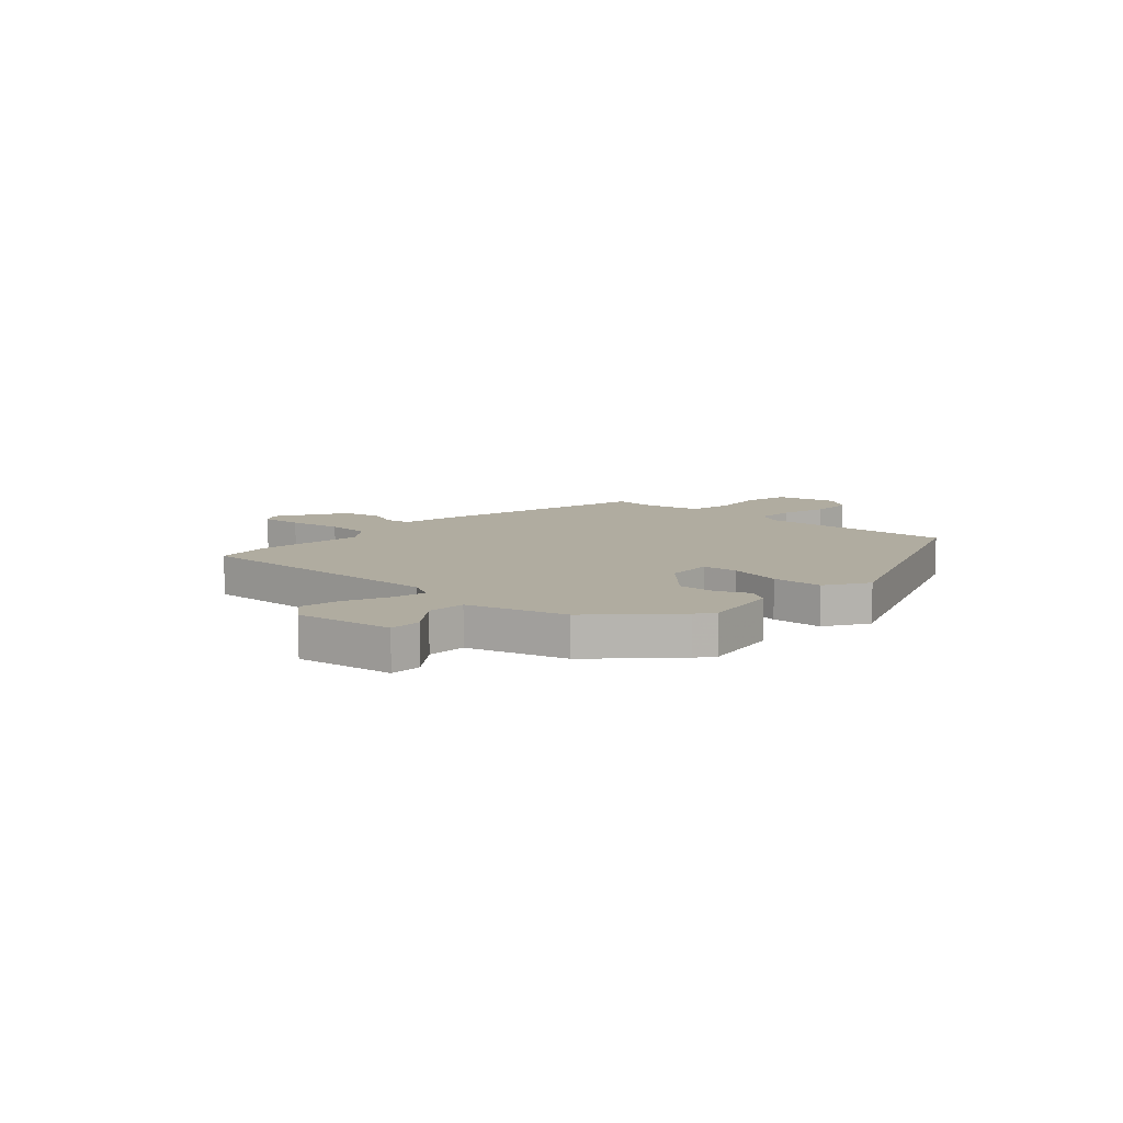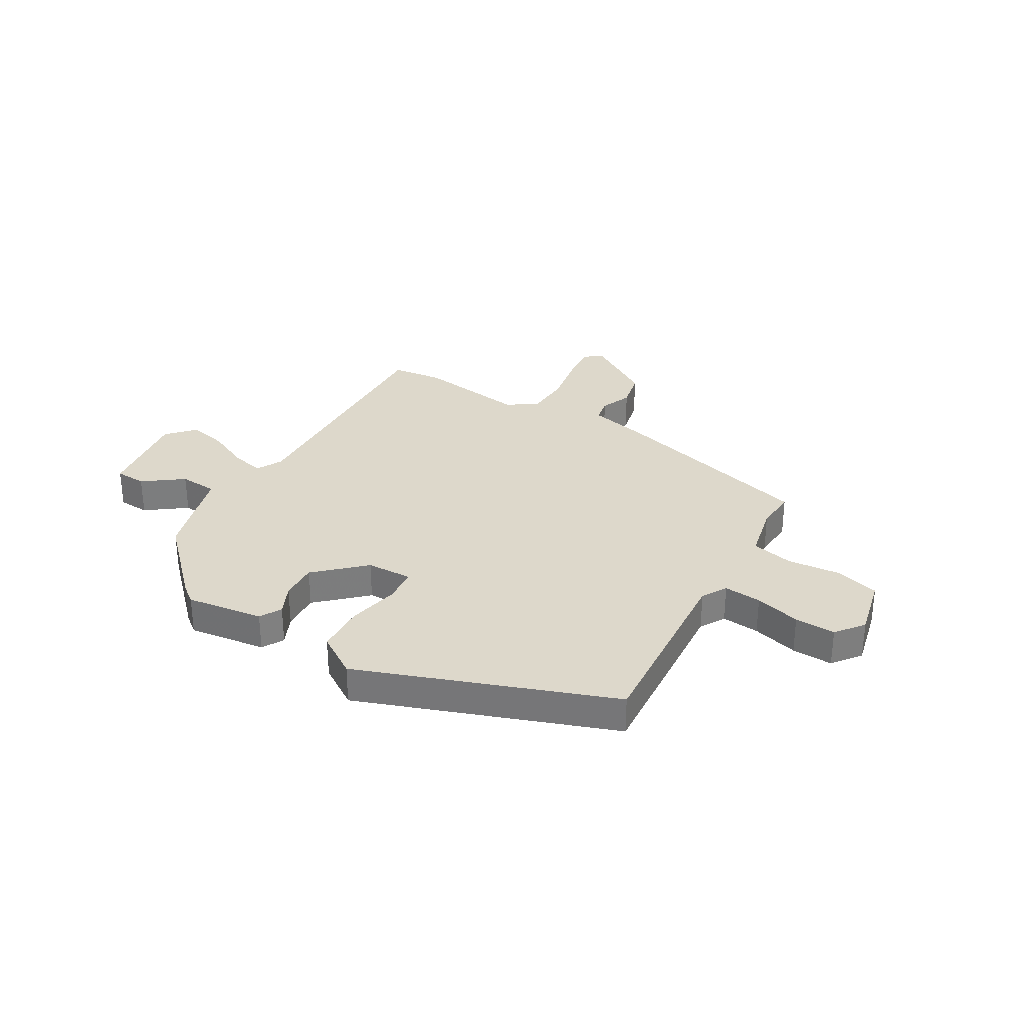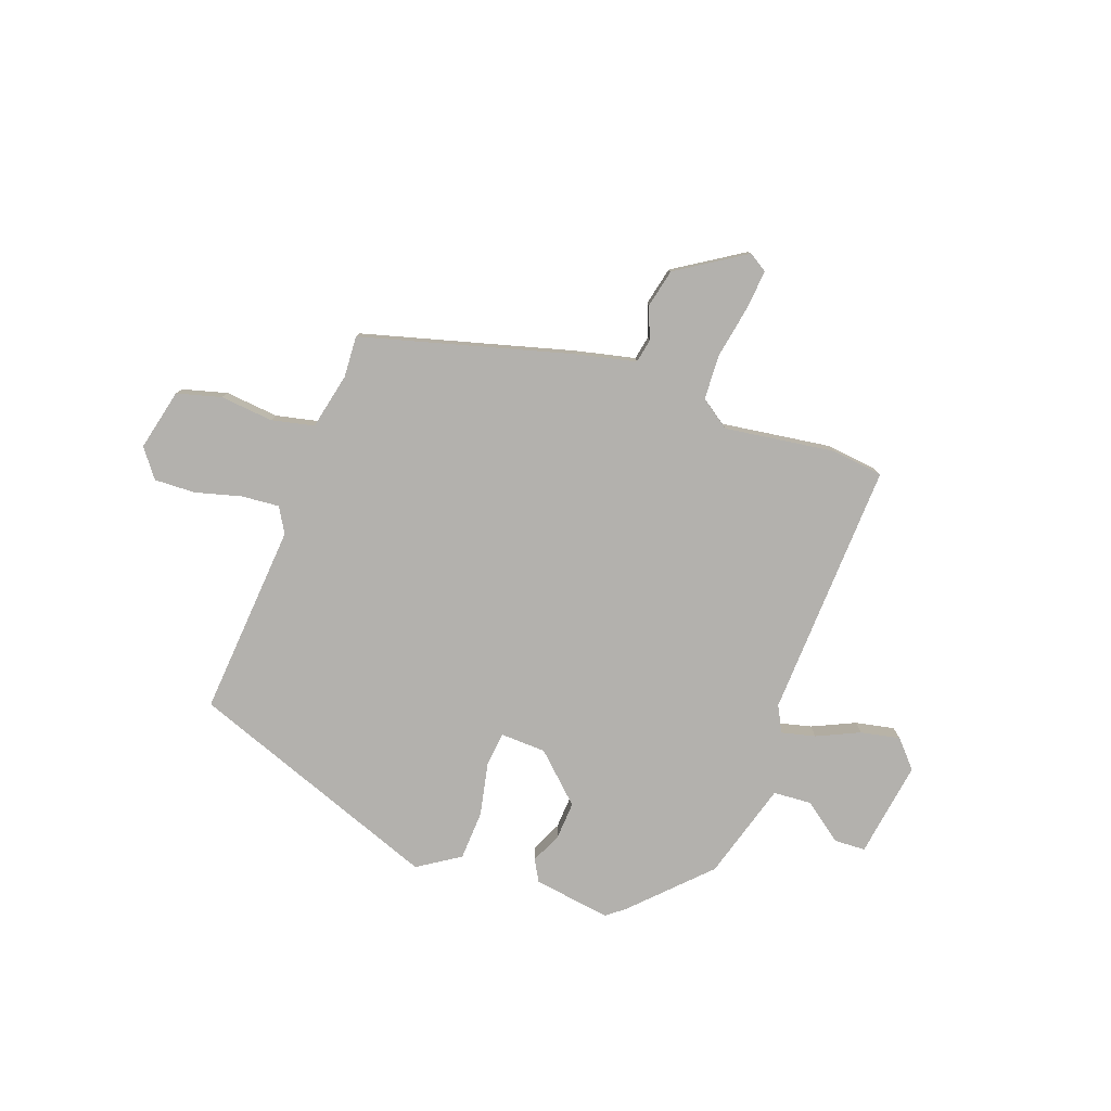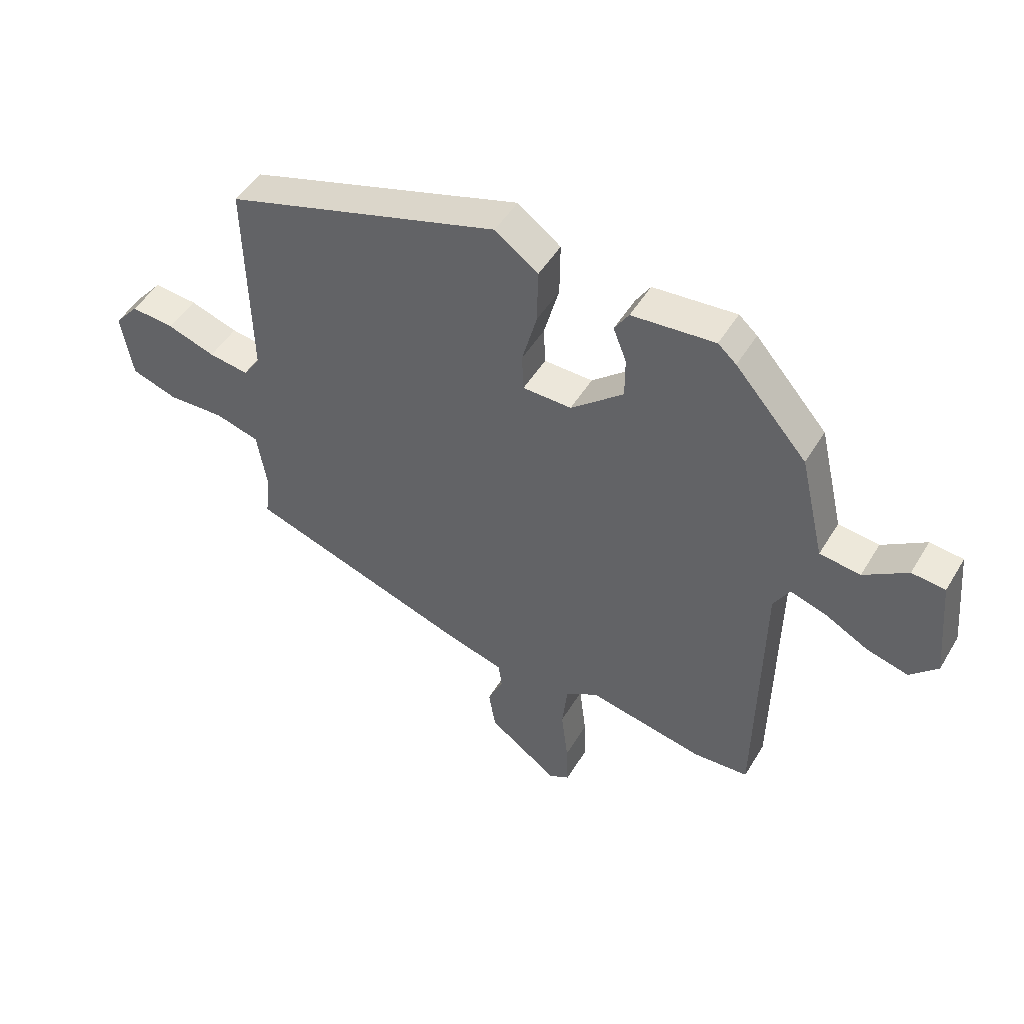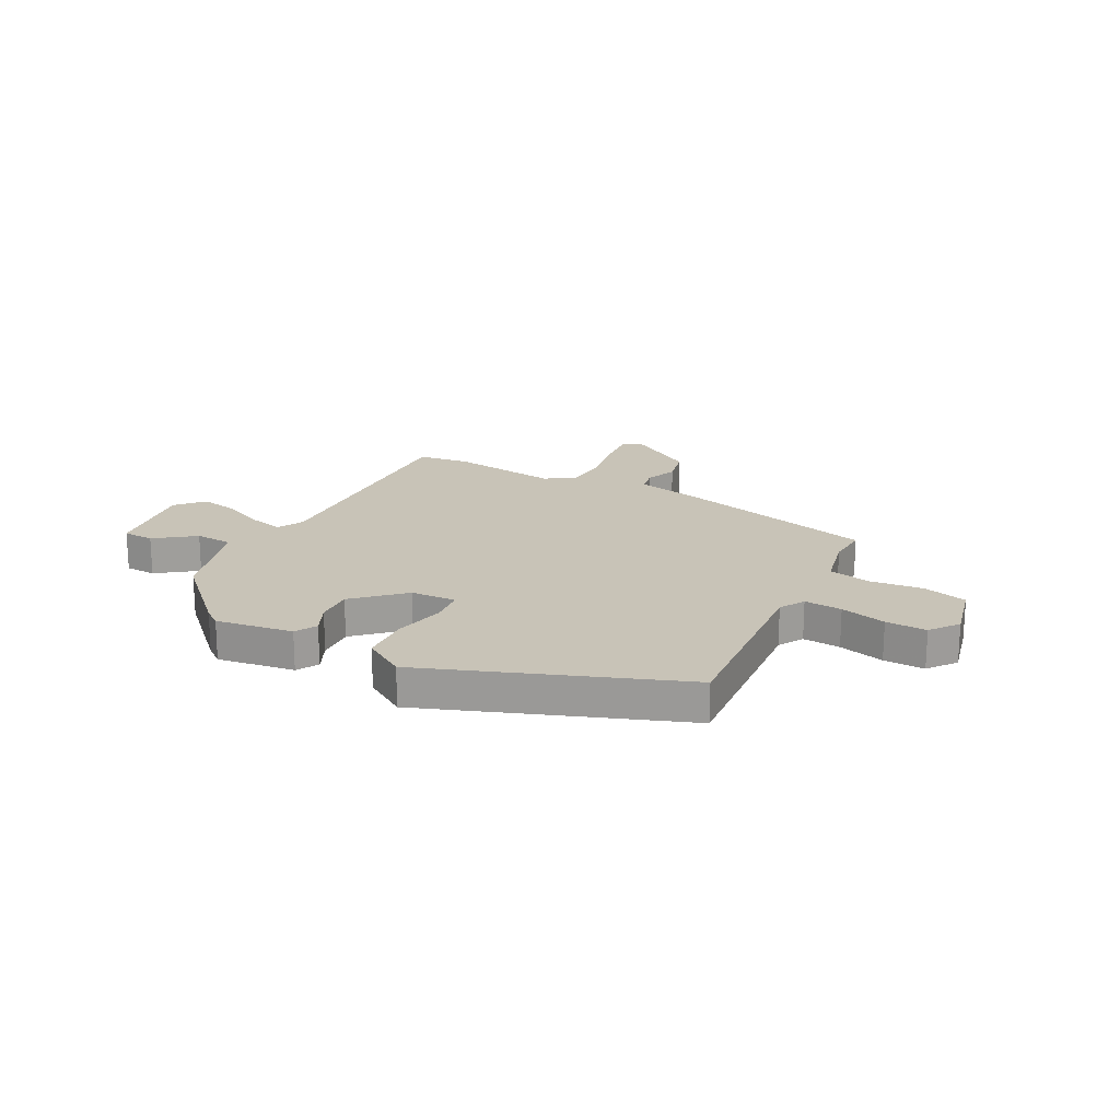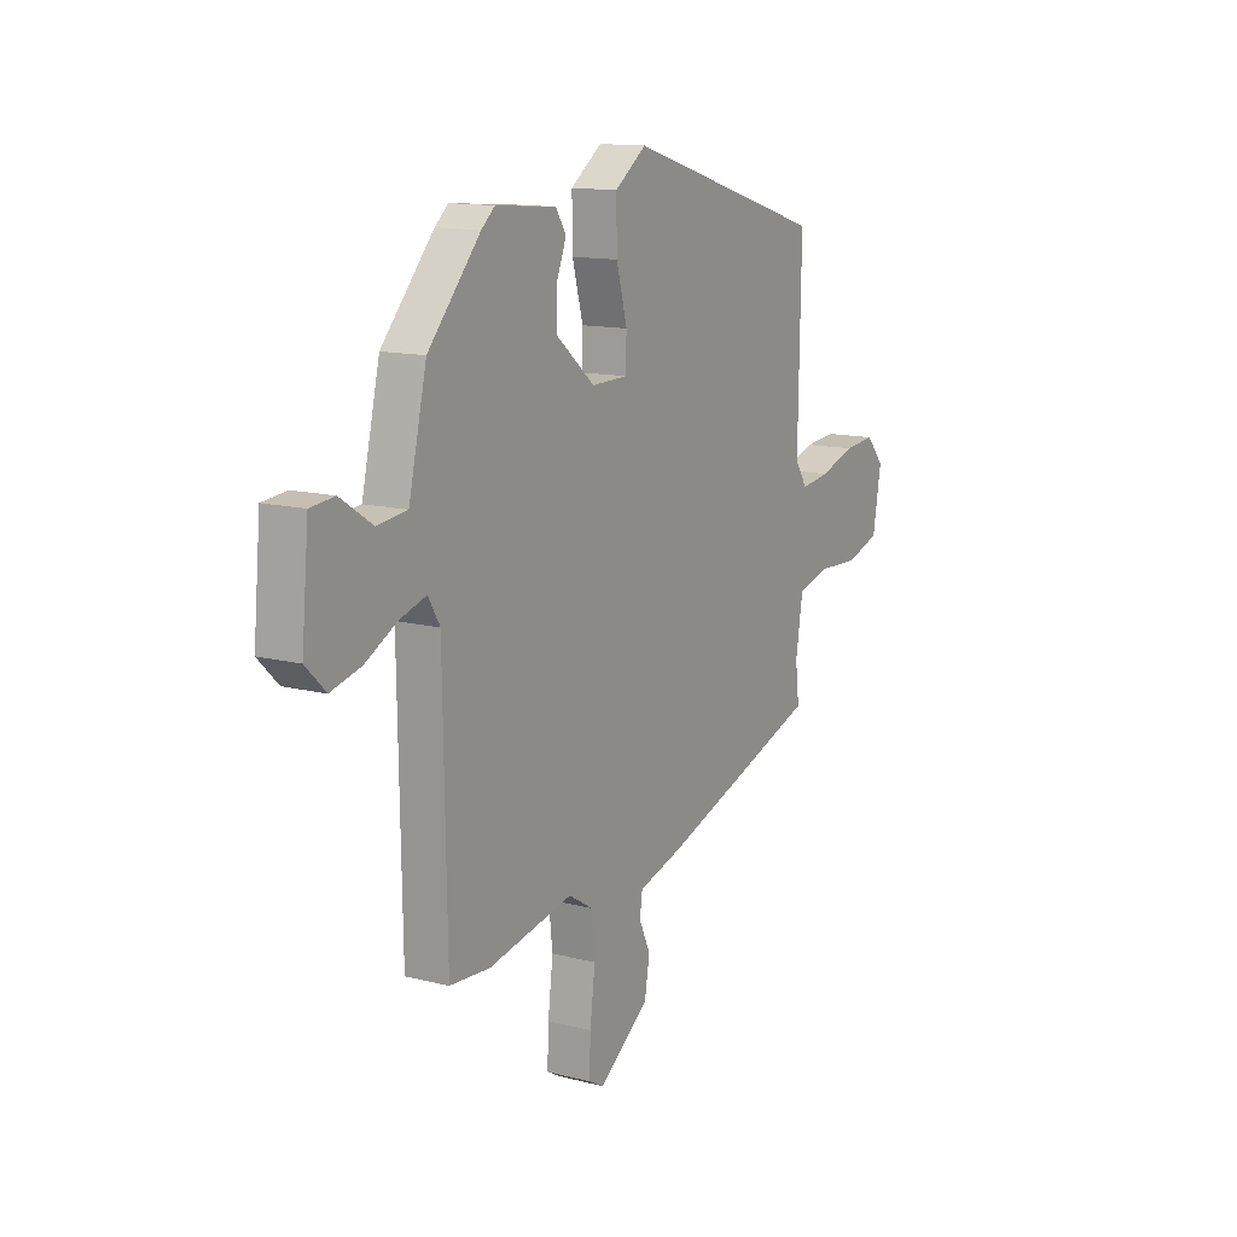
<metadata>
{"format":"obj","ext":"obj","renderer":"f3d","projection":"perspective","resolution":1024,"background":"white","views":[{"elev":9.9,"azim":-51.2,"up":"+Y"},{"elev":31.4,"azim":27.3,"up":"+Y"},{"elev":-79.3,"azim":156.8,"up":"+Y"},{"elev":48.4,"azim":-150.2,"up":"+Z"},{"elev":19.6,"azim":24.2,"up":"+Y"},{"elev":13.1,"azim":-59.6,"up":"+Z"}]}
</metadata>
<code>
v 0.47 0.07 0.402
v 0.463 0.07 0.042
v 0.493 0.07 -0.003
v 0.563 0.07 0.007
v 0.647 0.07 0.035
v 0.723 0.07 0.042
v 0.766 0.07 -0.008
v 0.746 0.07 -0.124
v 0.665 0.07 -0.151
v 0.566 0.07 -0.147
v 0.488 0.07 -0.169
v 0.471 0.07 -0.275
v 0.48 0.07 -0.352
v 0.097 0.07 -0.481
v -0.013 0.07 -0.513
v -0.019 0.07 -0.558
v 0.008 0.07 -0.616
v -0.004 0.07 -0.688
v -0.126 0.07 -0.776
v -0.162 0.07 -0.756
v -0.159 0.07 -0.68
v -0.147 0.07 -0.582
v -0.156 0.07 -0.499
v -0.213 0.07 -0.464
v -0.416 0.07 -0.505
v -0.513 0.07 -0.499
v -0.521 0.07 -0.021
v -0.549 0.07 0.026
v -0.611 0.07 0.007
v -0.688 0.07 -0.034
v -0.76 0.07 -0.053
v -0.808 0.07 -0.006
v -0.791 0.07 0.175
v -0.733 0.07 0.181
v -0.657 0.07 0.131
v -0.586 0.07 0.14
v -0.543 0.07 0.324
v -0.418 0.07 0.466
v -0.386 0.07 0.494
v -0.241 0.07 0.482
v -0.216 0.07 0.443
v -0.239 0.07 0.385
v -0.239 0.07 0.314
v -0.147 0.07 0.237
v -0.062 0.07 0.239
v -0.059 0.07 0.304
v -0.085 0.07 0.4
v -0.086 0.07 0.493
v -0.011 0.07 0.548
v 0.47 0 0.402
v 0.463 0 0.042
v 0.493 0 -0.003
v 0.563 0 0.007
v 0.647 0 0.035
v 0.723 0 0.042
v 0.766 0 -0.008
v 0.746 0 -0.124
v 0.665 0 -0.151
v 0.566 0 -0.147
v 0.488 0 -0.169
v 0.471 0 -0.275
v 0.48 0 -0.352
v 0.097 0 -0.481
v -0.013 0 -0.513
v -0.019 0 -0.558
v 0.008 0 -0.616
v -0.004 0 -0.688
v -0.126 0 -0.776
v -0.162 0 -0.756
v -0.159 0 -0.68
v -0.147 0 -0.582
v -0.156 0 -0.499
v -0.213 0 -0.464
v -0.416 0 -0.505
v -0.513 0 -0.499
v -0.521 0 -0.021
v -0.549 0 0.026
v -0.611 0 0.007
v -0.688 0 -0.034
v -0.76 0 -0.053
v -0.808 0 -0.006
v -0.791 0 0.175
v -0.733 0 0.181
v -0.657 0 0.131
v -0.586 0 0.14
v -0.543 0 0.324
v -0.418 0 0.466
v -0.386 0 0.494
v -0.241 0 0.482
v -0.216 0 0.443
v -0.239 0 0.385
v -0.239 0 0.314
v -0.147 0 0.237
v -0.062 0 0.239
v -0.059 0 0.304
v -0.085 0 0.4
v -0.086 0 0.493
v -0.011 0 0.548
f 46 47 48 49
f 45 46 49 1
f 39 40 41 42
f 39 42 43
f 36 37 38 39
f 36 39 43
f 32 33 34 35
f 32 35 36
f 29 30 31 32
f 28 29 32 36
f 27 28 36 43
f 24 25 26 27
f 23 24 27 43
f 19 20 21 22
f 17 18 19 22
f 16 17 22 23
f 15 16 23 43
f 12 13 14 15
f 11 12 15
f 7 8 9 10
f 7 10 11
f 4 5 6 7
f 3 4 7 11
f 2 3 11 15
f 45 1 2 15
f 15 43 44
f 15 44 45
f 98 97 96 95
f 50 98 95 94
f 91 90 89 88
f 92 91 88
f 88 87 86 85
f 92 88 85
f 84 83 82 81
f 85 84 81
f 81 80 79 78
f 85 81 78 77
f 92 85 77 76
f 76 75 74 73
f 92 76 73 72
f 71 70 69 68
f 71 68 67 66
f 72 71 66 65
f 92 72 65 64
f 64 63 62 61
f 64 61 60
f 59 58 57 56
f 60 59 56
f 56 55 54 53
f 60 56 53 52
f 64 60 52 51
f 64 51 50 94
f 93 92 64
f 94 93 64
f 1 50 51 2
f 2 51 52 3
f 3 52 53 4
f 4 53 54 5
f 5 54 55 6
f 6 55 56 7
f 7 56 57 8
f 8 57 58 9
f 9 58 59 10
f 10 59 60 11
f 11 60 61 12
f 12 61 62 13
f 13 62 63 14
f 14 63 64 15
f 15 64 65 16
f 16 65 66 17
f 17 66 67 18
f 18 67 68 19
f 19 68 69 20
f 20 69 70 21
f 21 70 71 22
f 22 71 72 23
f 23 72 73 24
f 24 73 74 25
f 25 74 75 26
f 26 75 76 27
f 27 76 77 28
f 28 77 78 29
f 29 78 79 30
f 30 79 80 31
f 31 80 81 32
f 32 81 82 33
f 33 82 83 34
f 34 83 84 35
f 35 84 85 36
f 36 85 86 37
f 37 86 87 38
f 38 87 88 39
f 39 88 89 40
f 40 89 90 41
f 41 90 91 42
f 42 91 92 43
f 43 92 93 44
f 44 93 94 45
f 45 94 95 46
f 46 95 96 47
f 47 96 97 48
f 48 97 98 49
f 49 98 50 1

</code>
